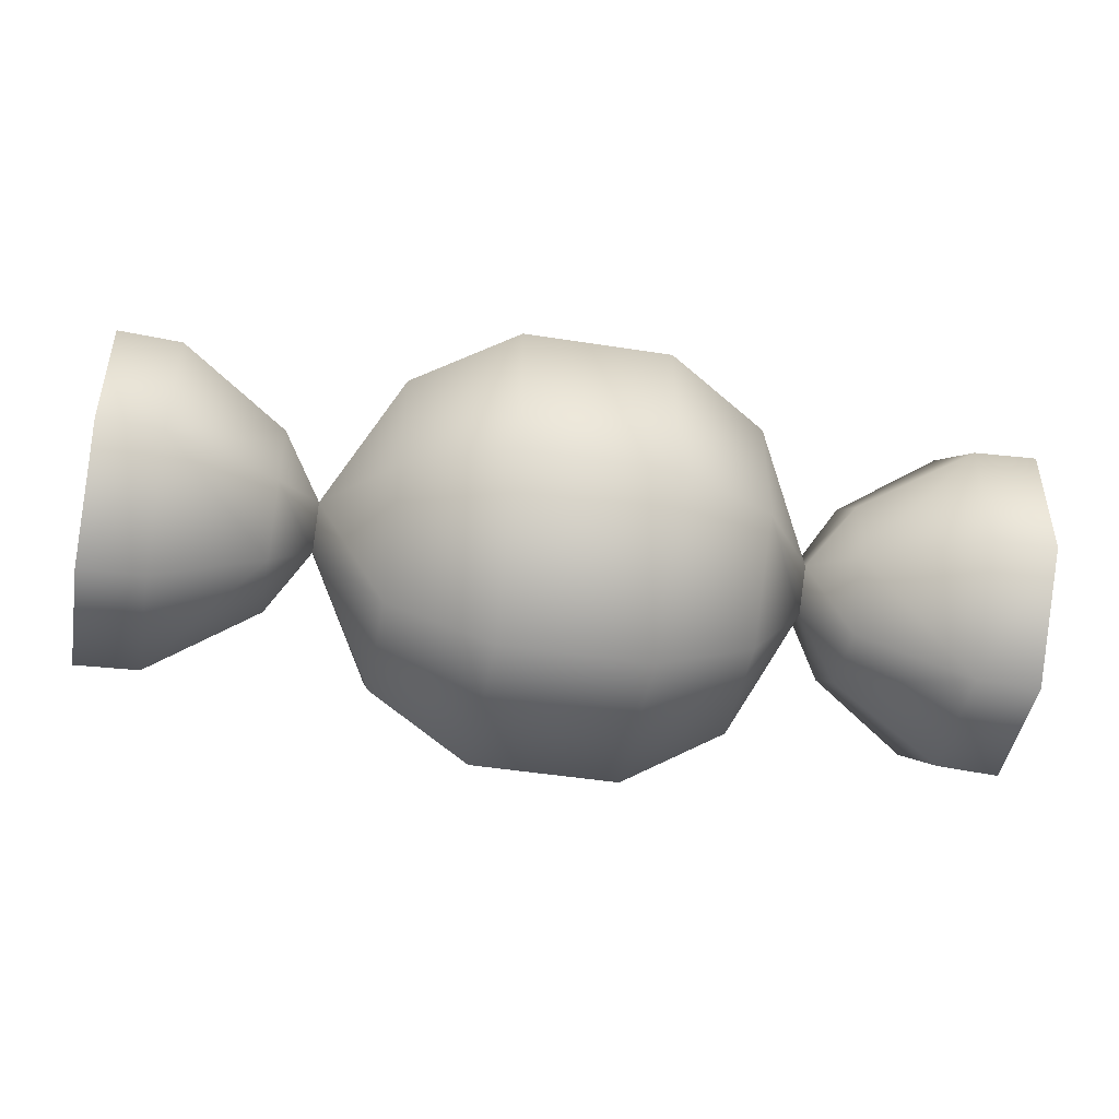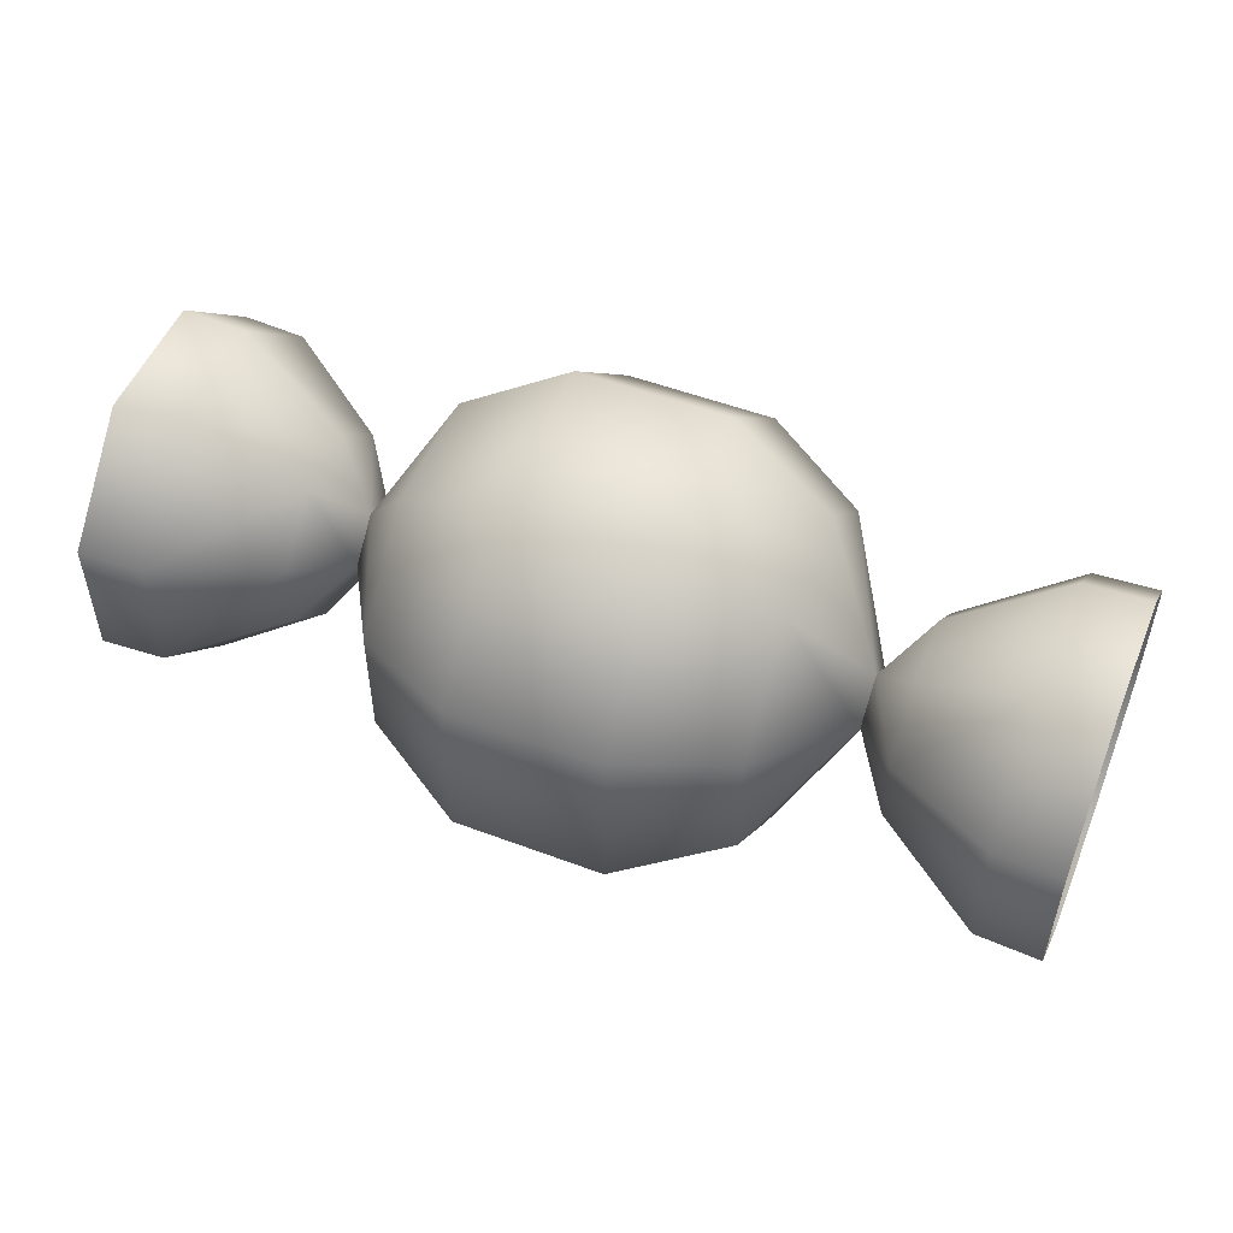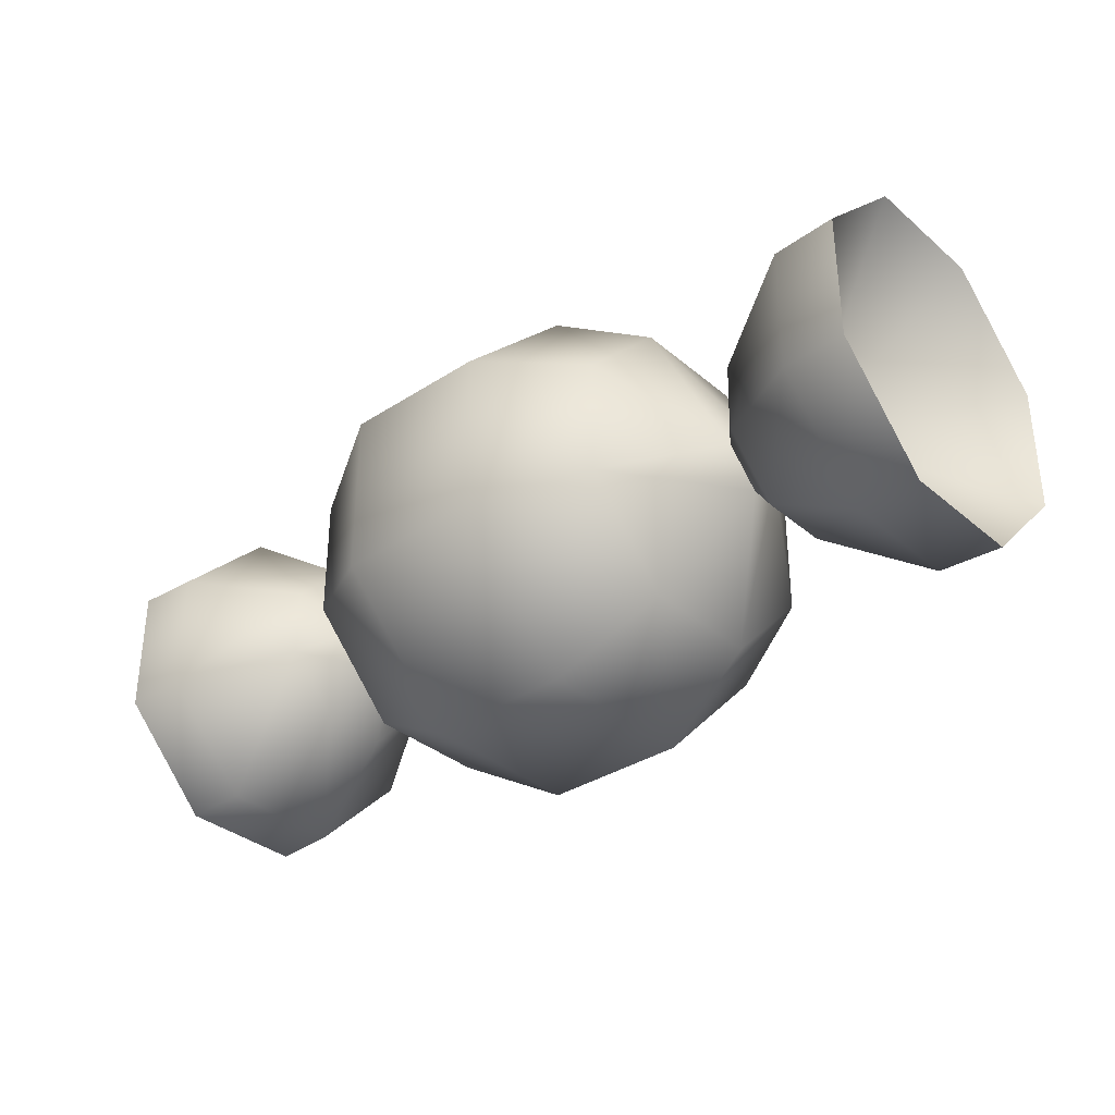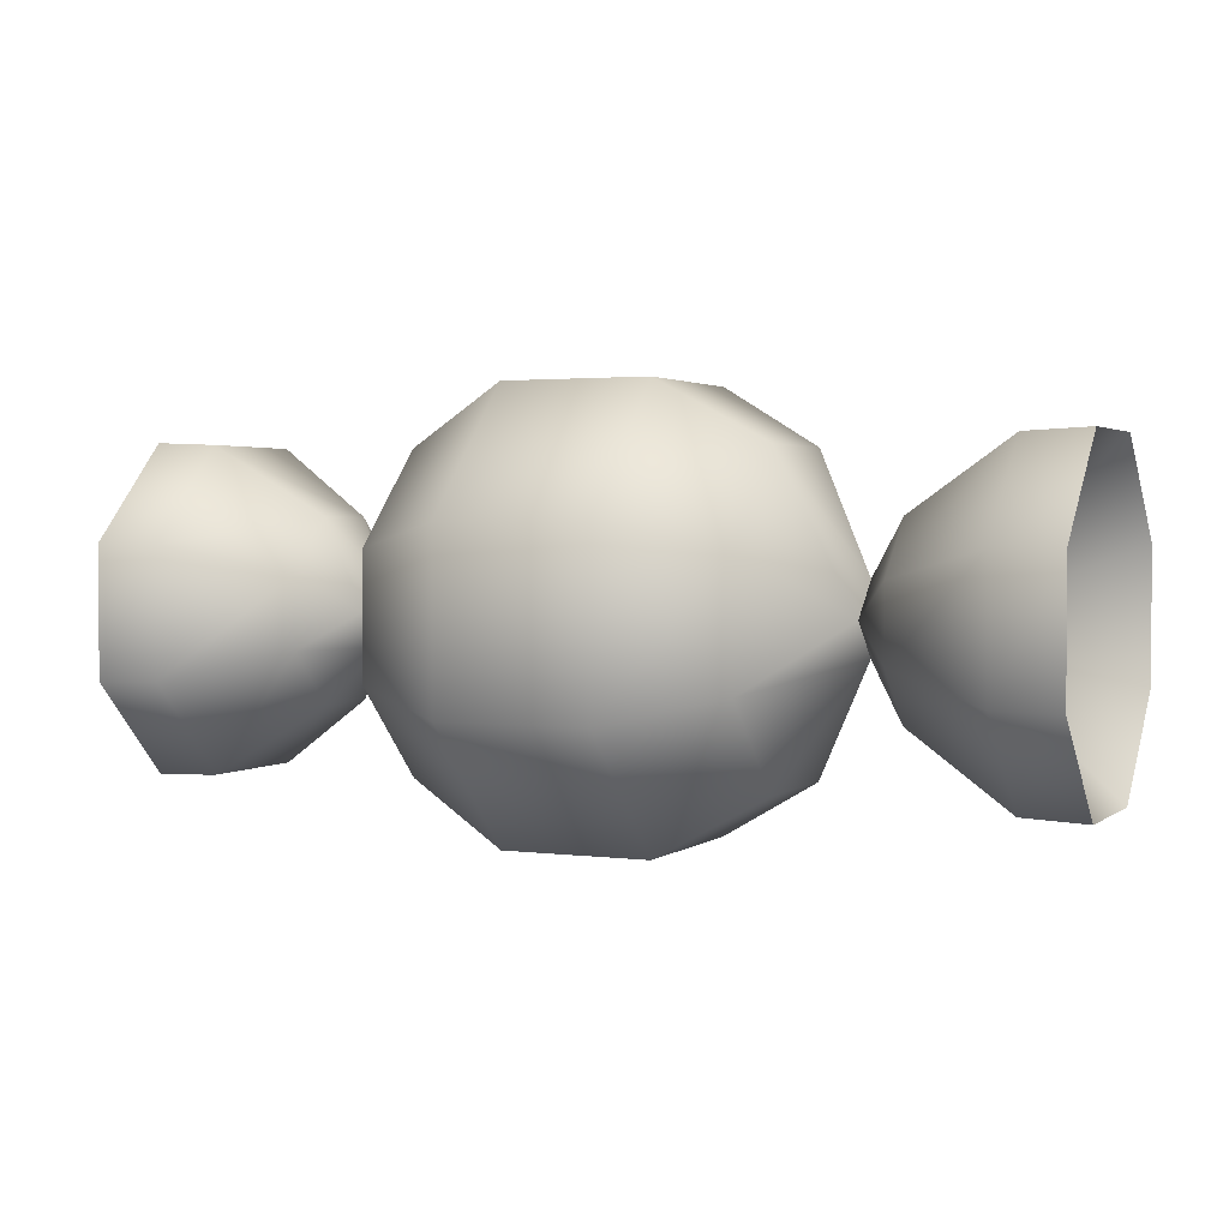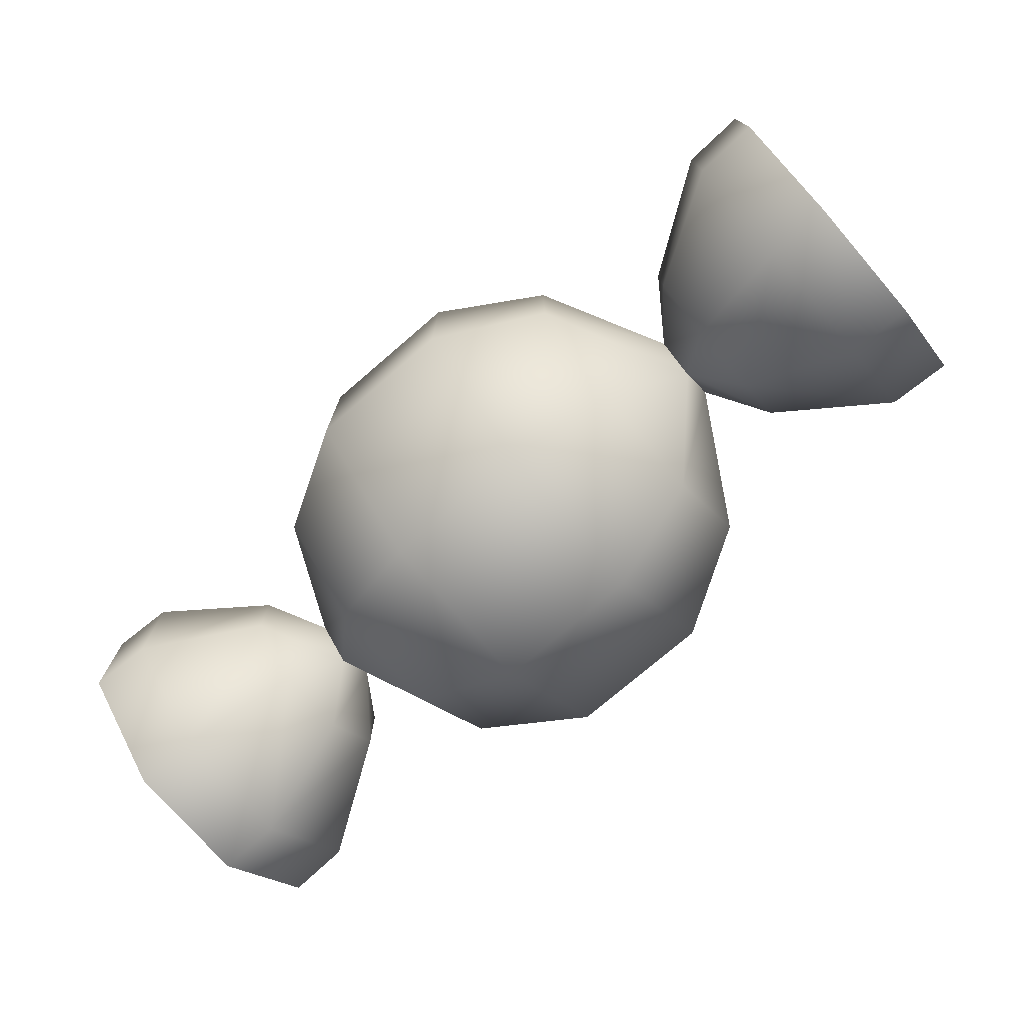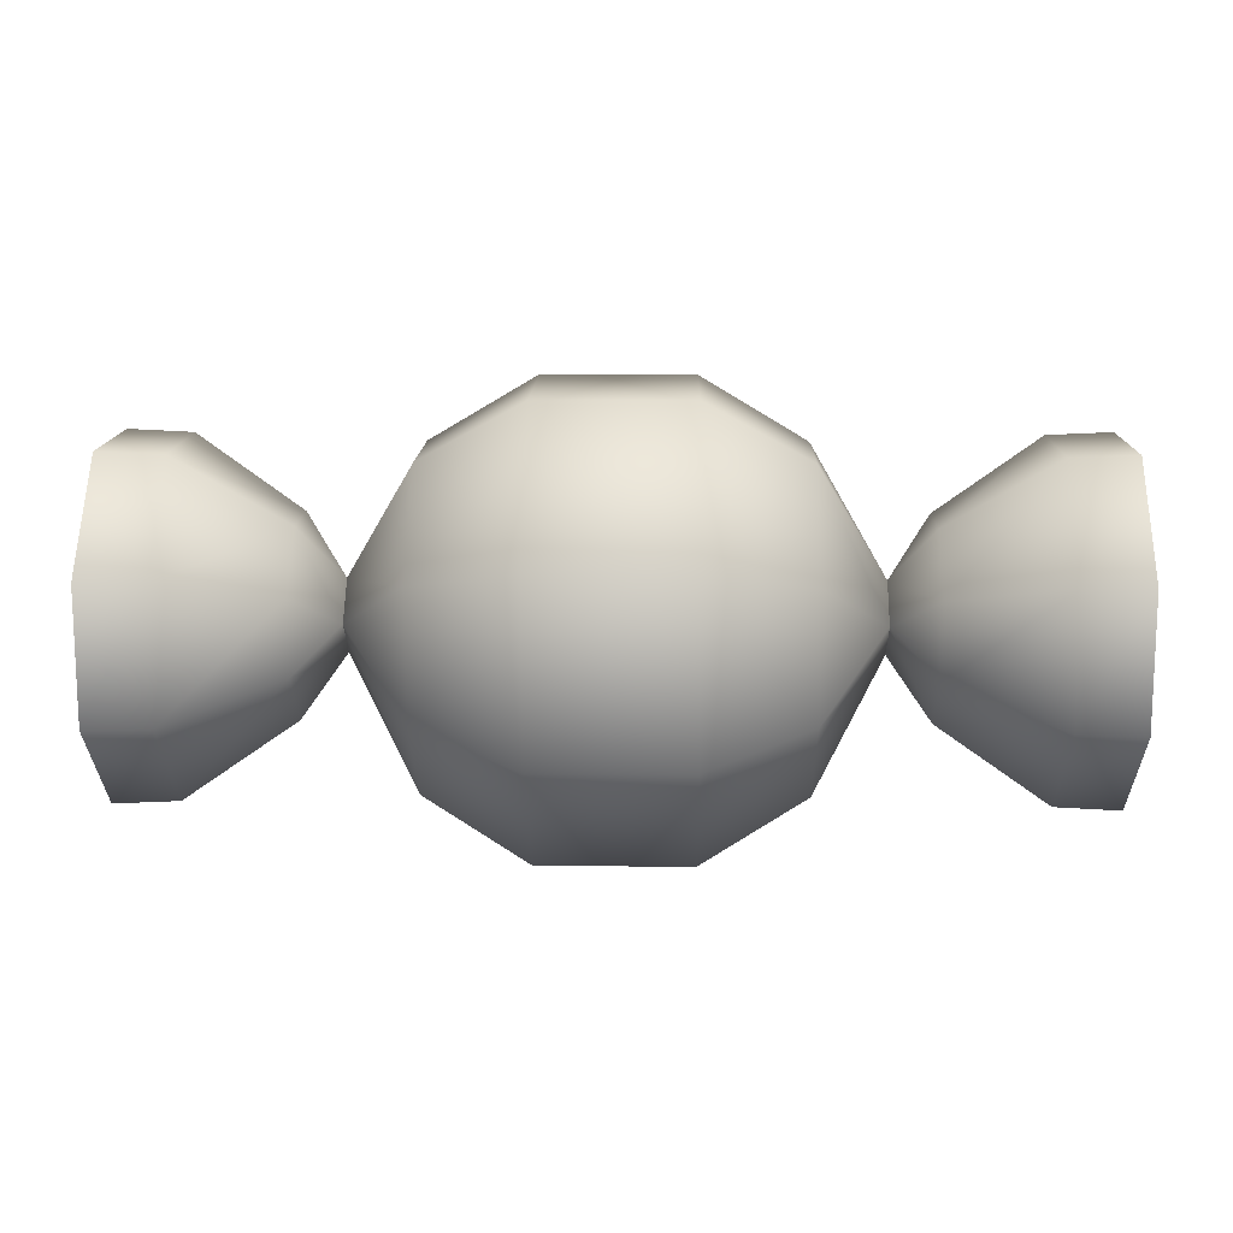
<metadata>
{"format":"obj","ext":"obj","renderer":"f3d","projection":"perspective","resolution":1024,"background":"white","views":[{"elev":-46.1,"azim":169.8,"up":"+Y"},{"elev":51.9,"azim":22.1,"up":"+Z"},{"elev":-34.3,"azim":41.3,"up":"+Y"},{"elev":2.2,"azim":24.5,"up":"+Y"},{"elev":-74.8,"azim":-139.2,"up":"+Z"},{"elev":13.4,"azim":-178.7,"up":"+Z"}]}
</metadata>
<code>
o candy_blue_B_Cylinder.248
v -0.325 -0.115 -0.04621
v 0.325 -0.115 -0.04621
v -0.325 -0.115 0.04621
v 0.325 -0.115 0.04621
v -0.325 -0.04621 0.115
v 0.325 -0.04621 0.115
v -0.325 0.04621 0.115
v 0.325 0.04621 0.115
v -0.325 0.115 0.04621
v 0.325 0.115 0.04621
v -0.325 0.115 -0.04621
v 0.325 0.115 -0.04621
v -0.325 0.04621 -0.115
v 0.325 0.04621 -0.115
v -0.325 -0.04621 -0.115
v 0.325 -0.04621 -0.115
v 0.2798 -0.113 -0.04543
v 0.2042 -0.064 -0.02572
v 0.1751 -0.02488 0
v 0.1257 -0.1083 -0.04353
v 0.05249 -0.15 -0.06029
v -0.05249 -0.15 -0.06029
v -0.1257 -0.1083 -0.04353
v -0.1751 -0.02488 0
v -0.2042 -0.064 -0.02572
v -0.2798 -0.113 -0.04543
v 0.2798 -0.113 0.04543
v 0.2042 -0.064 0.02572
v 0.1257 -0.1083 0.04353
v 0.05249 -0.15 0.06029
v -0.05249 -0.15 0.06029
v -0.1257 -0.1083 0.04353
v -0.2042 -0.064 0.02572
v -0.2798 -0.113 0.04543
v 0.2798 -0.04543 0.113
v 0.2042 -0.02572 0.064
v 0.1751 -0 0.02488
v 0.1257 -0.04353 0.1083
v 0.05249 -0.06029 0.15
v -0.05249 -0.06029 0.15
v -0.1257 -0.04353 0.1083
v -0.1751 -0 0.02488
v -0.2042 -0.02572 0.064
v -0.2798 -0.04543 0.113
v 0.2798 0.04543 0.113
v 0.2042 0.02572 0.064
v 0.1257 0.04353 0.1083
v 0.05249 0.06029 0.15
v -0.05249 0.06029 0.15
v -0.1257 0.04353 0.1083
v -0.2042 0.02572 0.064
v -0.2798 0.04543 0.113
v 0.2798 0.113 0.04543
v 0.2042 0.064 0.02572
v 0.1751 0.02488 0
v 0.1257 0.1083 0.04353
v 0.05249 0.15 0.06029
v -0.05249 0.15 0.06029
v -0.1257 0.1083 0.04353
v -0.1751 0.02488 0
v -0.2042 0.064 0.02572
v -0.2798 0.113 0.04543
v 0.2798 0.113 -0.04543
v 0.2042 0.064 -0.02572
v 0.1257 0.1083 -0.04353
v 0.05249 0.15 -0.06029
v -0.05249 0.15 -0.06029
v -0.1257 0.1083 -0.04353
v -0.2042 0.064 -0.02572
v -0.2798 0.113 -0.04543
v 0.2798 0.04543 -0.113
v 0.2042 0.02572 -0.064
v 0.1751 -0 -0.02488
v 0.1257 0.04353 -0.1083
v 0.05249 0.06029 -0.15
v -0.05249 0.06029 -0.15
v -0.1257 0.04353 -0.1083
v -0.1751 -0 -0.02488
v -0.2042 0.02572 -0.064
v -0.2798 0.04543 -0.113
v 0.2798 -0.04543 -0.113
v 0.2042 -0.02572 -0.064
v 0.1257 -0.04353 -0.1083
v 0.05249 -0.06029 -0.15
v -0.05249 -0.06029 -0.15
v -0.1257 -0.04353 -0.1083
v -0.2042 -0.02572 -0.064
v -0.2798 -0.04543 -0.113
v -0.2178 -0 0
v 0.2178 -0 0
f 44 43 51 52
f 35 6 8 45
f 26 25 33 34
f 62 61 69 70
f 53 10 12 63
f 27 4 6 35
f 71 14 16 81
f 7 9 89
f 5 7 89
f 90 10 8
f 12 90 14
f 12 10 90
f 2 17 81 16
f 81 17 18 82
f 78 24 25 87
f 78 87 79
f 86 23 24 78
f 83 20 21 84
f 84 21 22 85
f 73 19 20 83
f 82 18 19 73
f 72 71 81 82
f 67 76 77 68
f 73 83 74
f 70 69 79 80
f 88 15 13 80
f 64 63 71 72
f 77 86 78
f 75 74 83 84
f 75 84 85 76
f 72 82 73
f 58 67 68 59
f 1 89 15
f 11 70 80 13
f 60 78 79 69
f 68 77 78 60
f 65 74 75 66
f 66 75 76 67
f 55 73 74 65
f 64 72 73 55
f 60 69 61
f 54 53 63 64
f 49 58 59 50
f 55 65 56
f 52 51 61 62
f 70 11 9 62
f 46 45 53 54
f 59 68 60
f 57 56 65 66
f 57 66 67 58
f 54 64 55
f 40 49 50 41
f 12 14 71 63
f 7 52 62 9
f 42 60 61 51
f 50 59 60 42
f 47 56 57 48
f 48 57 58 49
f 37 55 56 47
f 46 54 55 37
f 42 51 43
f 36 35 45 46
f 31 40 41 32
f 37 47 38
f 34 33 43 44
f 52 7 5 44
f 28 27 35 36
f 41 50 42
f 39 38 47 48
f 39 48 49 40
f 36 46 37
f 22 31 32 23
f 8 10 53 45
f 3 34 44 5
f 24 42 43 33
f 32 41 42 24
f 29 38 39 30
f 30 39 40 31
f 19 37 38 29
f 28 36 37 19
f 24 33 25
f 18 17 27 28
f 85 22 23 86
f 19 29 20
f 87 25 26 88
f 34 3 1 26
f 23 32 24
f 21 20 29 30
f 21 30 31 22
f 18 28 19
f 3 5 89
f 2 16 90
f 6 4 90
f 11 13 89
f 80 79 87 88
f 9 11 89
f 1 3 89
f 4 2 90
f 17 2 4 27
f 13 15 89
f 8 6 90
f 16 14 90
f 26 1 15 88
f 76 85 86 77

</code>
